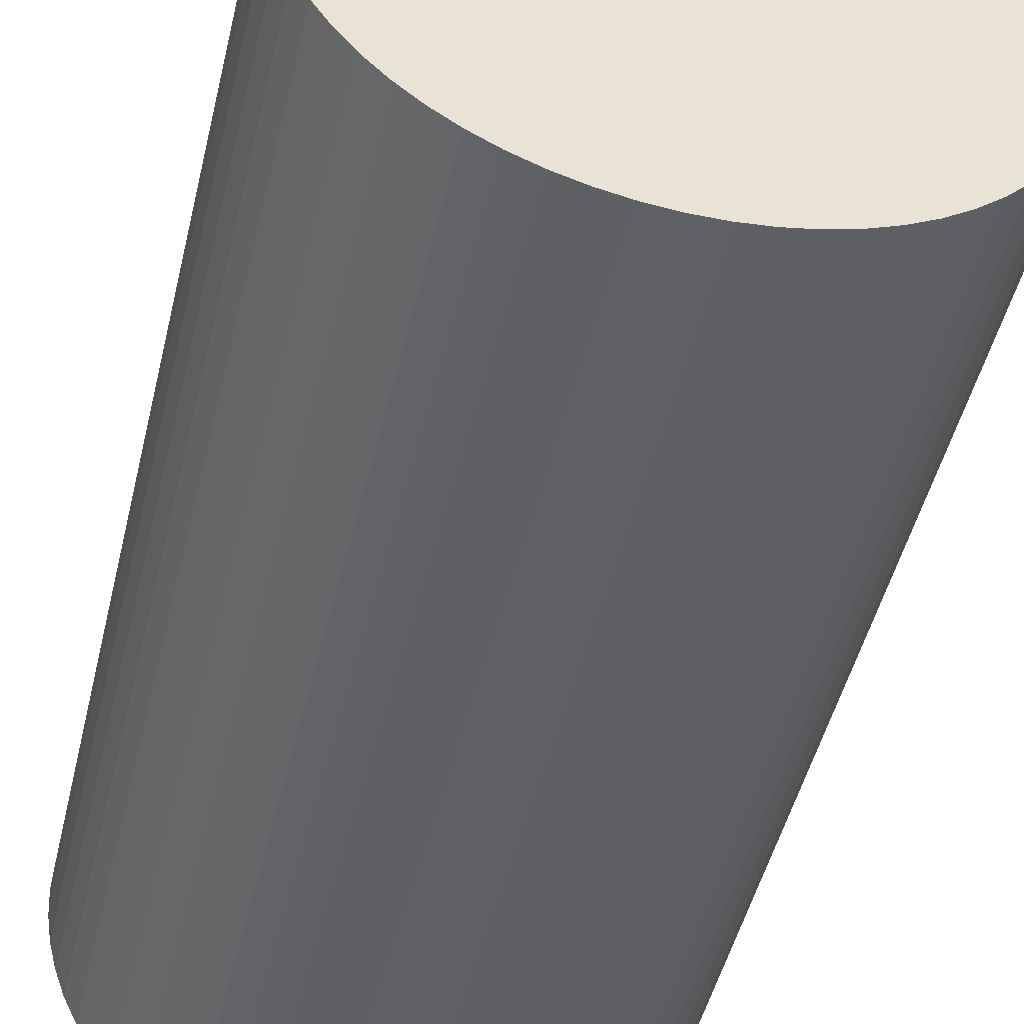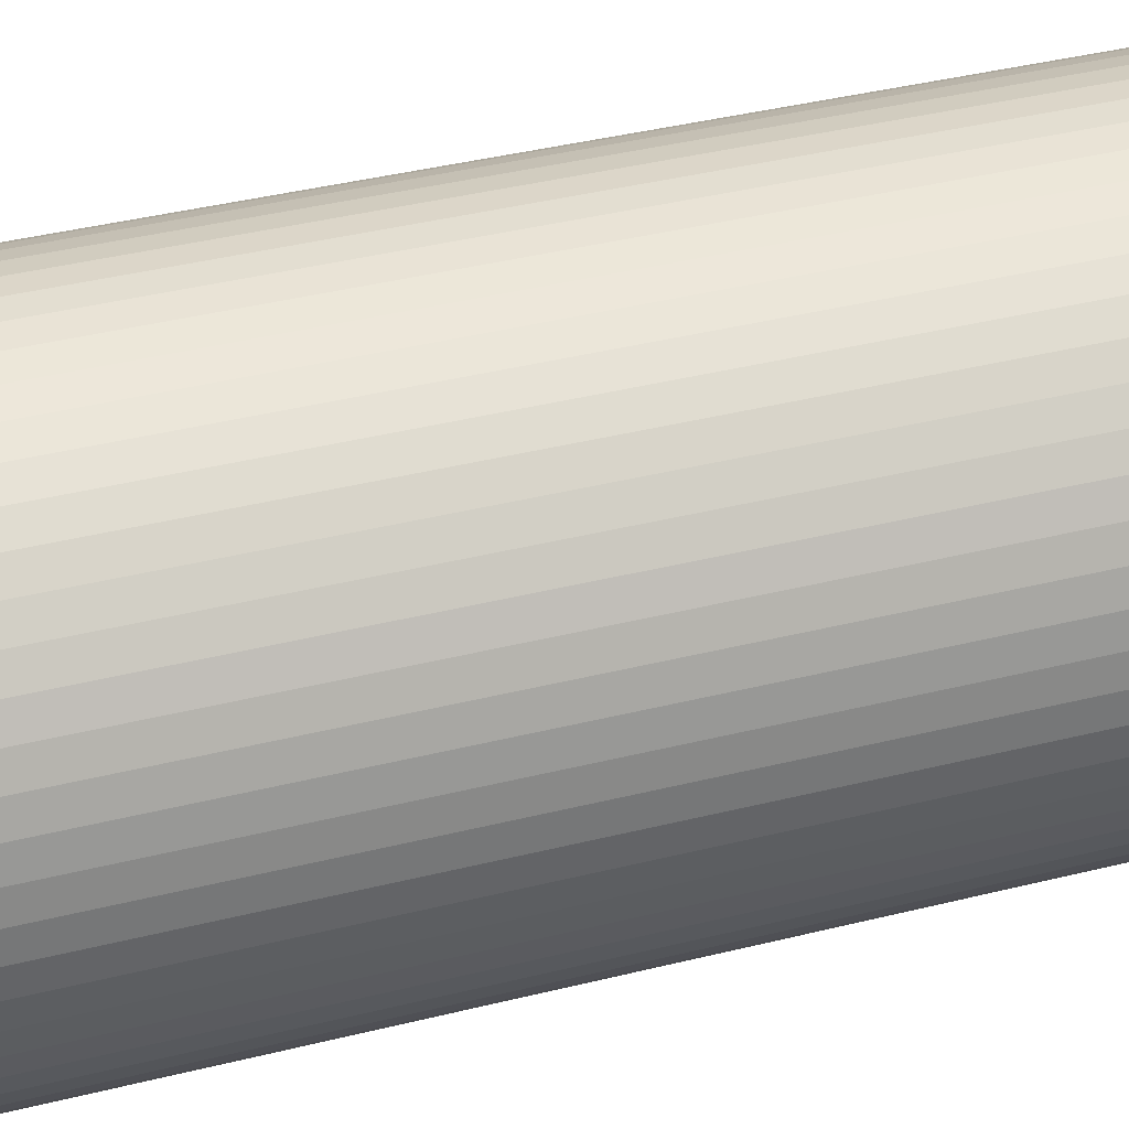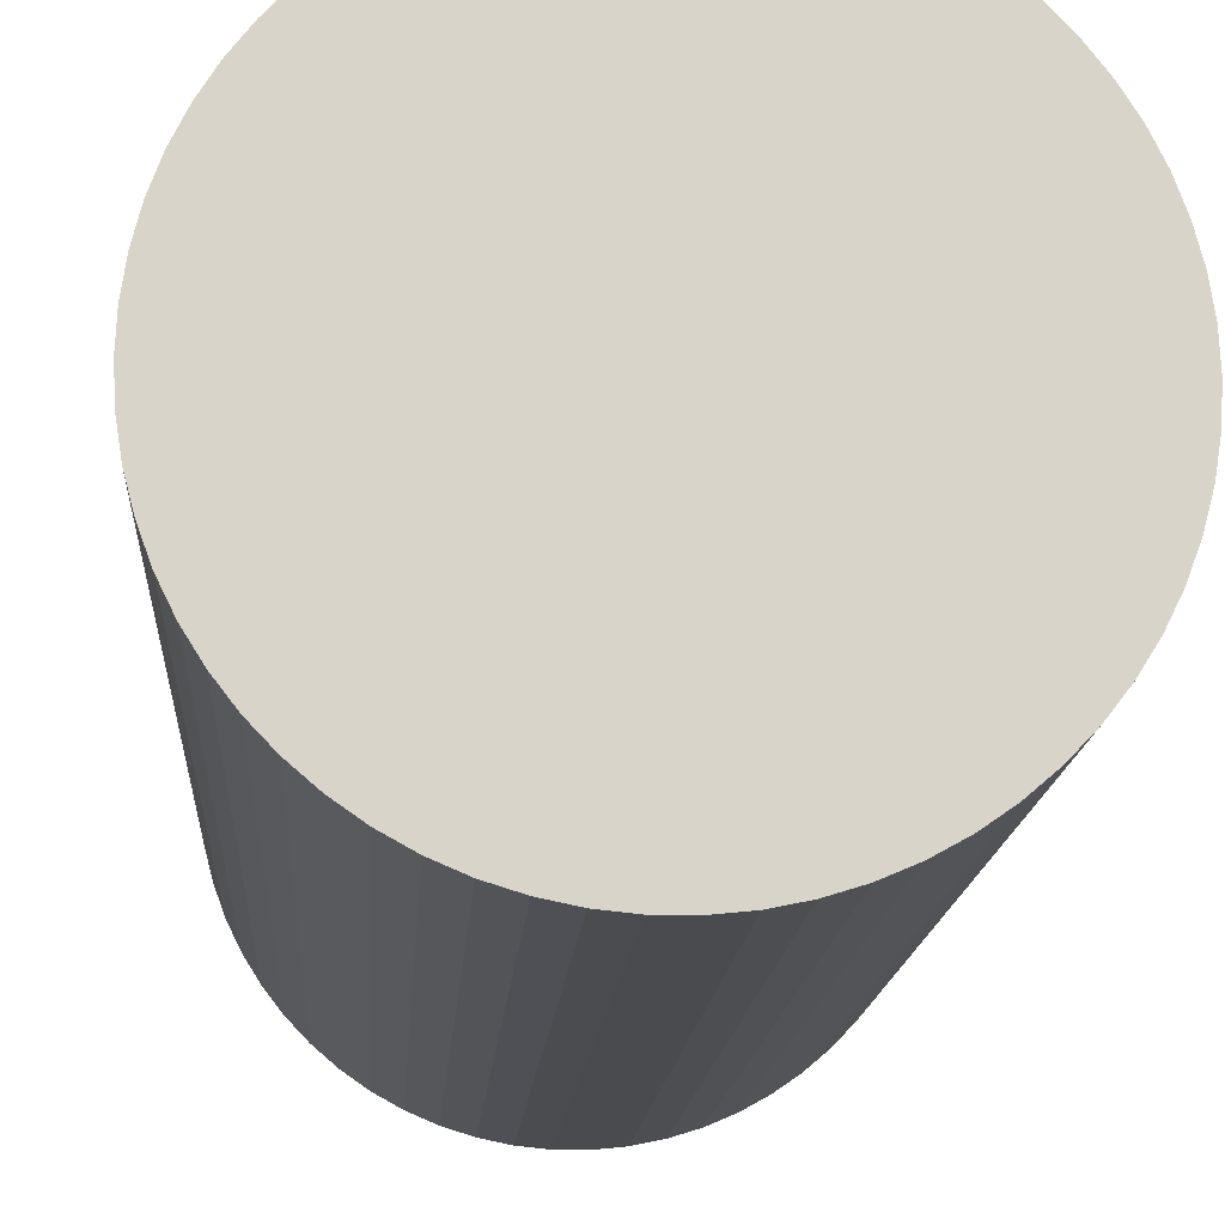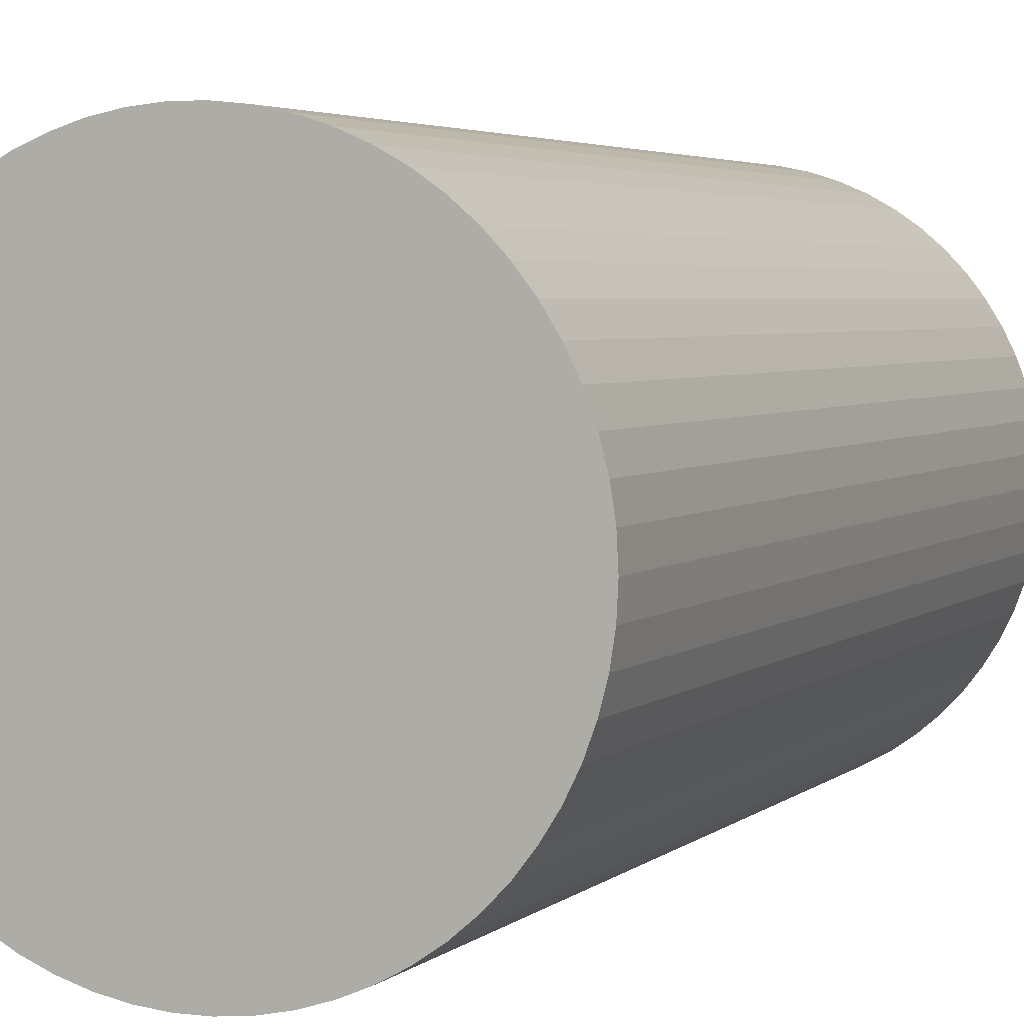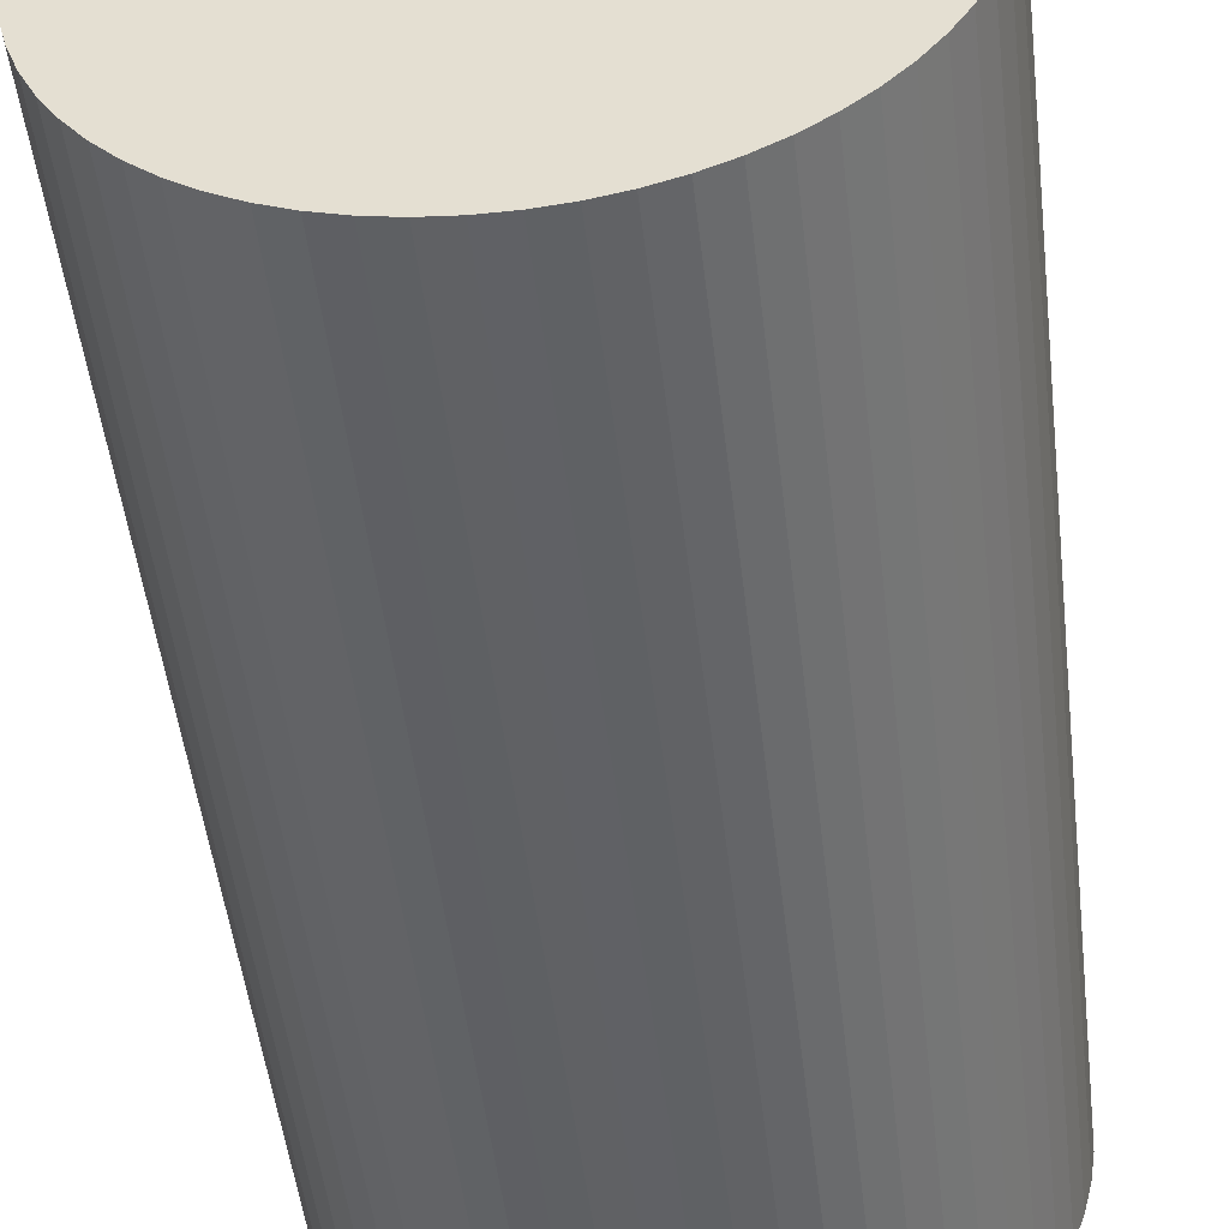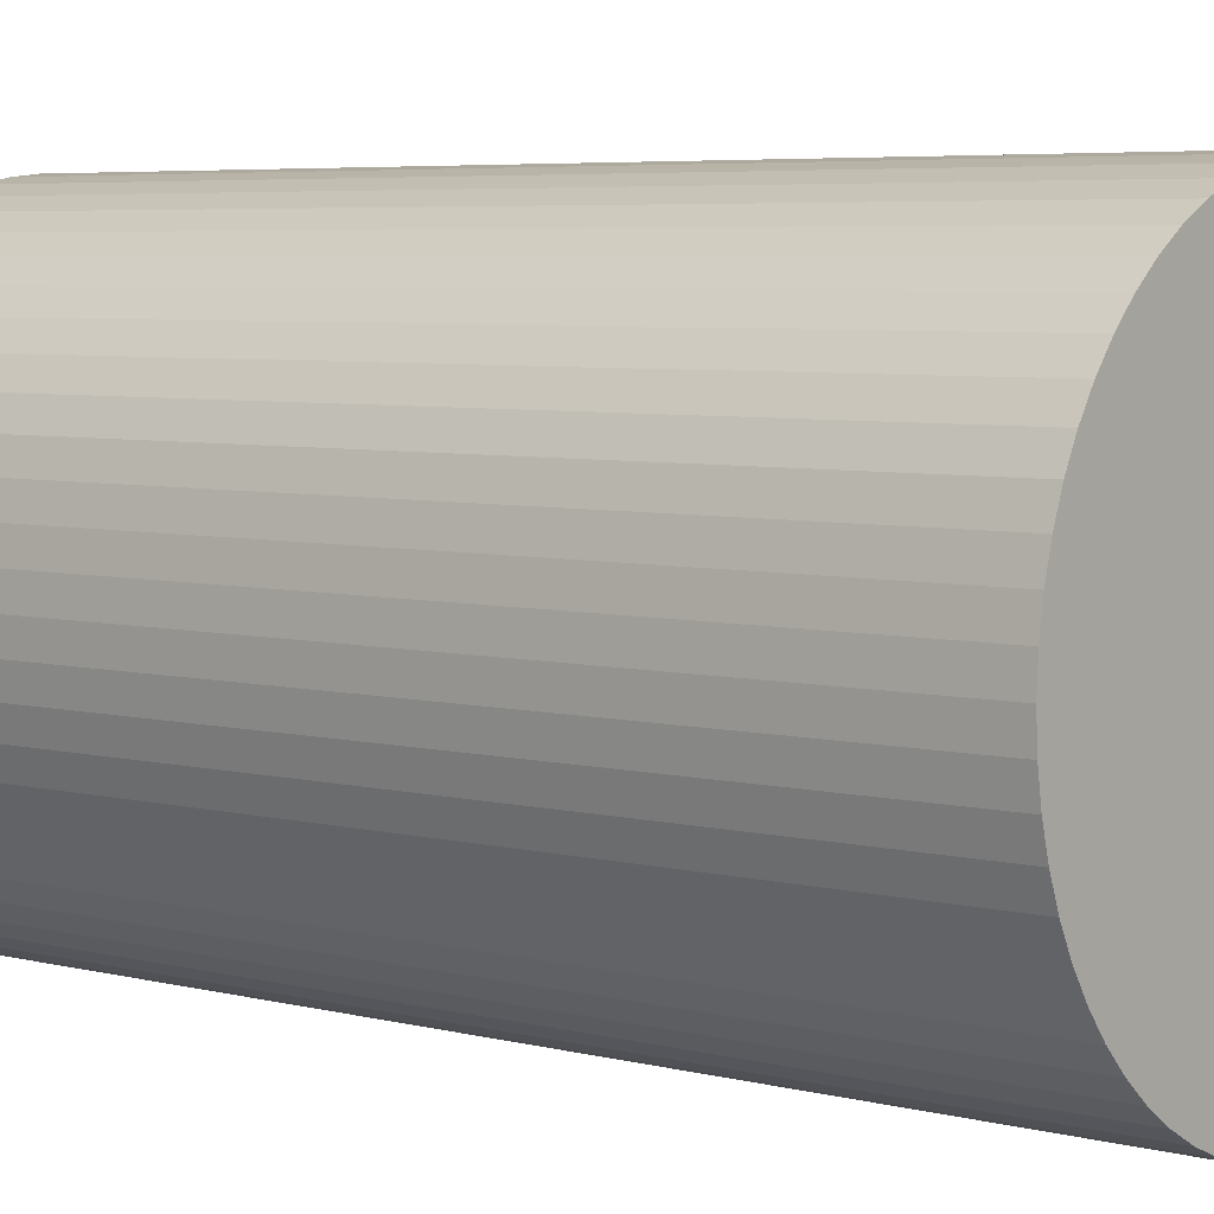
<metadata>
{"format":"obj","ext":"obj","renderer":"f3d","projection":"perspective","resolution":1024,"background":"white","views":[{"elev":-47.1,"azim":166.9,"up":"+Z"},{"elev":42.2,"azim":73.6,"up":"+Z"},{"elev":-14.1,"azim":-3.4,"up":"+Z"},{"elev":3.7,"azim":-157.3,"up":"+Z"},{"elev":-48.8,"azim":6.6,"up":"+Z"},{"elev":5.1,"azim":129.7,"up":"+Z"}]}
</metadata>
<code>
v  0.919 7.108 1.656
v  0.607 7.108 1.415
v  0.757 7.108 1.544
v  0.471 7.108 1.271
v  1.092 7.108 1.752
v  1.274 7.108 1.83
v  0.35 7.108 1.115
v  0.245 7.108 0.947
v  1.463 7.108 1.89
v  0.158 7.108 0.77
v  1.656 7.108 1.929
v  0.089 7.108 0.584
v  1.853 7.108 1.949
v  0.04 7.108 0.393
v  2.051 7.108 1.949
v  0.01 7.108 0.197
v  2.247 7.108 1.929
v  0 7.108 4.352e-16
v  2.441 7.108 1.89
v  0.01 7.108 -0.198
v  2.63 7.108 1.83
v  0.04 7.108 -0.393
v  2.812 7.108 1.753
v  0.09 7.108 -0.584
v  2.984 7.108 1.657
v  0.158 7.108 -0.77
v  3.147 7.108 1.544
v  0.245 7.108 -0.947
v  3.297 7.108 1.415
v  0.35 7.108 -1.115
v  3.433 7.108 1.272
v  0.471 7.108 -1.272
v  3.554 7.108 1.115
v  0.607 7.108 -1.415
v  3.659 7.108 0.947
v  0.757 7.108 -1.544
v  3.746 7.108 0.77
v  0.919 7.108 -1.657
v  3.814 7.108 0.584
v  1.092 7.108 -1.753
v  3.864 7.108 0.393
v  1.274 7.108 -1.831
v  3.894 7.108 0.198
v  3.904 7.108 4.352e-16
v  1.463 7.108 -1.89
v  1.656 7.108 -1.93
v  3.894 7.108 -0.198
v  1.853 7.108 -1.95
v  3.864 7.108 -0.393
v  2.051 7.108 -1.95
v  3.814 7.108 -0.584
v  3.746 7.108 -0.77
v  2.248 7.108 -1.93
v  3.659 7.108 -0.947
v  2.441 7.108 -1.89
v  2.63 7.108 -1.831
v  3.554 7.108 -1.115
v  3.433 7.108 -1.272
v  2.812 7.108 -1.753
v  3.297 7.108 -1.415
v  2.985 7.108 -1.657
v  3.147 7.108 -1.544
v  0.919 1.015e-16 -1.657
v  0.757 9.454e-17 -1.544
v  0.607 8.664e-17 -1.415
v  0.471 7.789e-17 -1.272
v  0.35 6.827e-17 -1.115
v  0.245 5.799e-17 -0.947
v  0.158 4.715e-17 -0.77
v  1.092 1.073e-16 -1.753
v  1.274 1.121e-16 -1.831
v  0.09 3.576e-17 -0.584
v  0.04 2.406e-17 -0.393
v  0.01 1.212e-17 -0.198
v  0 0 0
v  0.01 -1.206e-17 0.197
v  0.04 -2.406e-17 0.393
v  0.089 -3.576e-17 0.584
v  0.158 -4.715e-17 0.77
v  0.245 -5.799e-17 0.947
v  0.35 -6.827e-17 1.115
v  0.471 -7.783e-17 1.271
v  0.607 -8.664e-17 1.415
v  0.757 -9.454e-17 1.544
v  0.919 -1.014e-16 1.656
v  1.092 -1.073e-16 1.752
v  1.274 -1.121e-16 1.83
v  1.463 -1.157e-16 1.89
v  1.656 -1.181e-16 1.929
v  1.853 -1.193e-16 1.949
v  2.051 -1.193e-16 1.949
v  2.247 -1.181e-16 1.929
v  2.441 -1.157e-16 1.89
v  2.63 -1.121e-16 1.83
v  2.812 -1.073e-16 1.753
v  2.984 -1.015e-16 1.657
v  3.147 -9.454e-17 1.544
v  3.297 -8.664e-17 1.415
v  3.433 -7.789e-17 1.272
v  3.554 -6.827e-17 1.115
v  3.659 -5.799e-17 0.947
v  3.746 -4.715e-17 0.77
v  3.814 -3.576e-17 0.584
v  3.864 -2.406e-17 0.393
v  3.894 -1.212e-17 0.198
v  3.904 0 0
v  3.894 1.212e-17 -0.198
v  3.864 2.406e-17 -0.393
v  3.814 3.576e-17 -0.584
v  3.746 4.715e-17 -0.77
v  3.659 5.799e-17 -0.947
v  3.554 6.827e-17 -1.115
v  3.433 7.789e-17 -1.272
v  3.297 8.664e-17 -1.415
v  3.147 9.454e-17 -1.544
v  2.985 1.015e-16 -1.657
v  2.812 1.073e-16 -1.753
v  2.63 1.121e-16 -1.831
v  2.441 1.157e-16 -1.89
v  2.248 1.182e-16 -1.93
v  2.051 1.194e-16 -1.95
v  1.853 1.194e-16 -1.95
v  1.656 1.182e-16 -1.93
v  1.463 1.157e-16 -1.89
g defaultobject
f 1 2 3
f 2 1 4
f 4 1 5
f 4 5 6
f 4 6 7
f 7 6 8
f 8 6 9
f 8 9 10
f 10 9 11
f 10 11 12
f 12 11 13
f 12 13 14
f 14 13 15
f 14 15 16
f 16 15 17
f 16 17 18
f 18 17 19
f 18 19 20
f 20 19 21
f 20 21 22
f 22 21 23
f 22 23 24
f 24 23 25
f 24 25 26
f 26 25 27
f 26 27 28
f 28 27 29
f 28 29 30
f 30 29 31
f 30 31 32
f 32 31 33
f 32 33 34
f 34 33 35
f 34 35 36
f 36 35 37
f 36 37 38
f 38 37 39
f 38 39 40
f 40 39 41
f 40 41 42
f 42 41 43
f 42 43 44
f 42 44 45
f 45 44 46
f 46 44 47
f 46 47 48
f 48 47 49
f 48 49 50
f 50 49 51
f 50 51 52
f 50 52 53
f 53 52 54
f 53 54 55
f 55 54 56
f 56 54 57
f 56 57 58
f 56 58 59
f 59 58 60
f 59 60 61
f 61 60 62
f 63 36 38
f 36 63 64
f 64 34 36
f 34 64 65
f 65 32 34
f 32 65 66
f 66 30 32
f 30 66 67
f 67 28 30
f 28 67 68
f 68 26 28
f 26 68 69
f 70 38 40
f 38 70 63
f 71 40 42
f 40 71 70
f 69 24 26
f 24 69 72
f 72 22 24
f 22 72 73
f 73 20 22
f 20 73 74
f 74 18 20
f 18 74 75
f 75 16 18
f 16 75 76
f 76 14 16
f 14 76 77
f 77 12 14
f 12 77 78
f 78 10 12
f 10 78 79
f 79 8 10
f 8 79 80
f 80 7 8
f 7 80 81
f 81 4 7
f 4 81 82
f 82 2 4
f 2 82 83
f 83 3 2
f 3 83 84
f 84 1 3
f 1 84 85
f 85 5 1
f 5 85 86
f 86 6 5
f 6 86 87
f 87 9 6
f 9 87 88
f 88 11 9
f 11 88 89
f 89 13 11
f 13 89 90
f 90 15 13
f 15 90 91
f 91 17 15
f 17 91 92
f 92 19 17
f 19 92 93
f 93 21 19
f 21 93 94
f 94 23 21
f 23 94 95
f 95 25 23
f 25 95 96
f 96 27 25
f 27 96 97
f 97 29 27
f 29 97 98
f 98 31 29
f 31 98 99
f 99 33 31
f 33 99 100
f 100 35 33
f 35 100 101
f 101 37 35
f 37 101 102
f 102 39 37
f 39 102 103
f 103 41 39
f 41 103 104
f 104 43 41
f 43 104 105
f 105 44 43
f 44 105 106
f 106 47 44
f 47 106 107
f 107 49 47
f 49 107 108
f 108 51 49
f 51 108 109
f 109 52 51
f 52 109 110
f 110 54 52
f 54 110 111
f 111 57 54
f 57 111 112
f 112 58 57
f 58 112 113
f 113 60 58
f 60 113 114
f 114 62 60
f 62 114 115
f 115 61 62
f 61 115 116
f 116 59 61
f 59 116 117
f 117 56 59
f 56 117 118
f 118 55 56
f 55 118 119
f 119 53 55
f 53 119 120
f 120 50 53
f 50 120 121
f 121 48 50
f 48 121 122
f 122 46 48
f 46 122 123
f 123 45 46
f 45 123 124
f 124 42 45
f 42 124 71
f 70 64 63
f 64 70 71
f 64 71 65
f 65 71 124
f 65 124 66
f 66 124 67
f 67 124 123
f 67 123 122
f 67 122 68
f 68 122 121
f 68 121 69
f 69 121 72
f 72 121 120
f 72 120 119
f 72 119 73
f 73 119 118
f 73 118 74
f 74 118 75
f 75 118 117
f 75 117 76
f 76 117 116
f 76 116 77
f 77 116 115
f 77 115 114
f 77 114 78
f 78 114 79
f 79 114 113
f 79 113 112
f 79 112 80
f 80 112 81
f 81 112 111
f 81 111 82
f 82 111 110
f 82 110 83
f 83 110 109
f 83 109 84
f 84 109 108
f 84 108 107
f 84 107 85
f 85 107 86
f 86 107 106
f 86 106 87
f 87 106 105
f 87 105 88
f 88 105 104
f 88 104 103
f 88 103 89
f 89 103 90
f 90 103 102
f 90 102 91
f 91 102 101
f 91 101 92
f 92 101 100
f 92 100 93
f 93 100 99
f 93 99 94
f 94 99 98
f 94 98 95
f 95 98 97
f 95 97 96

</code>
